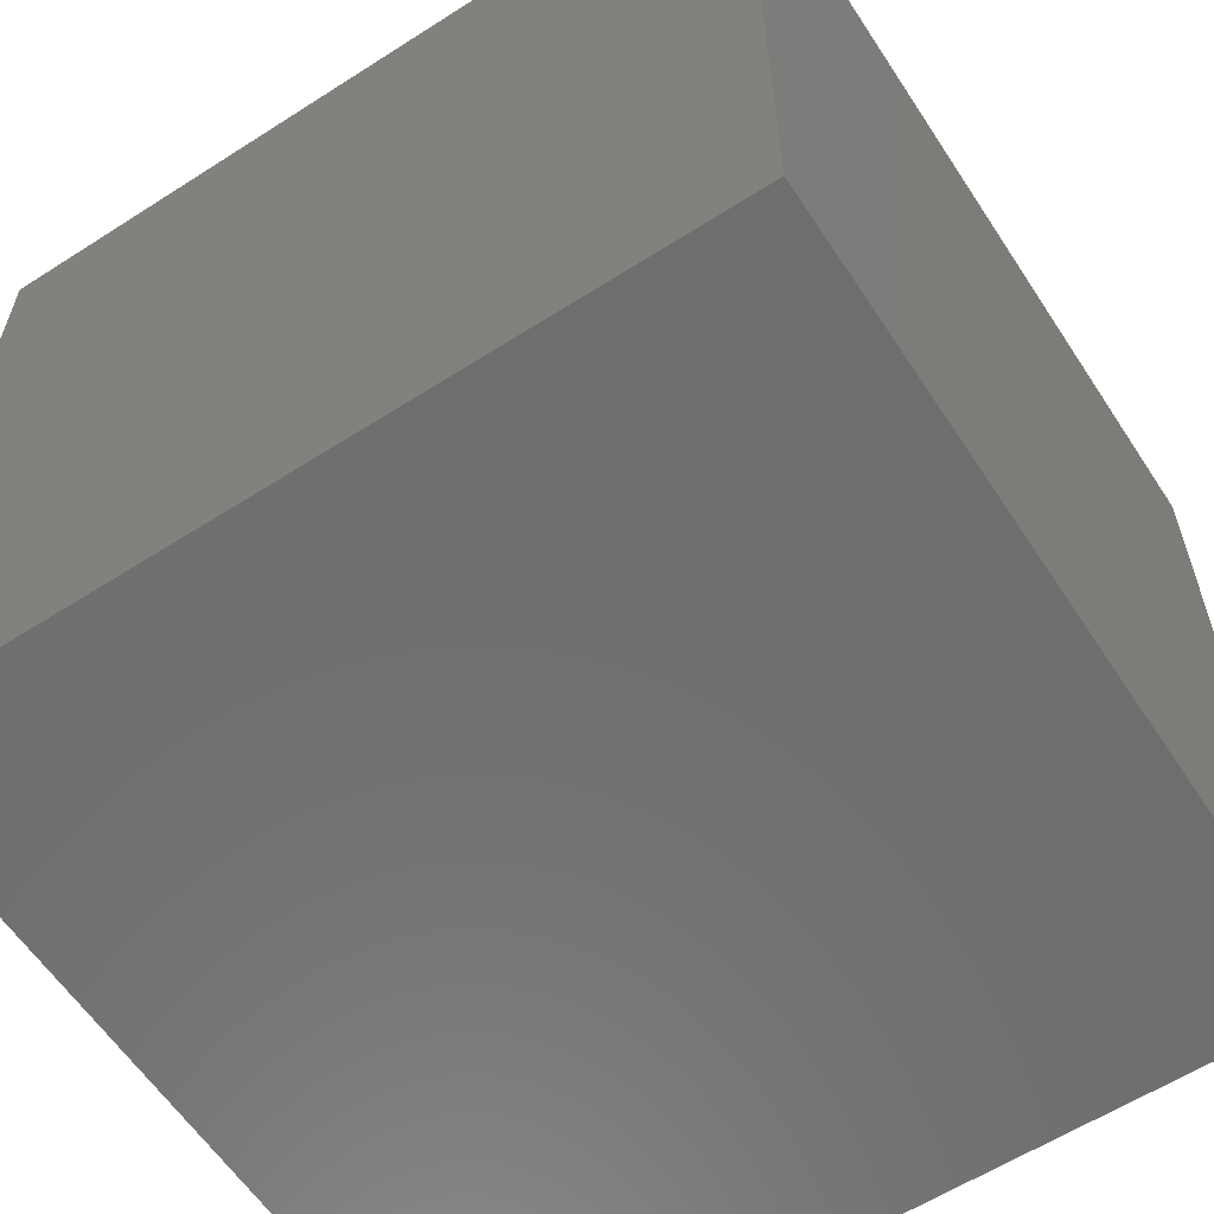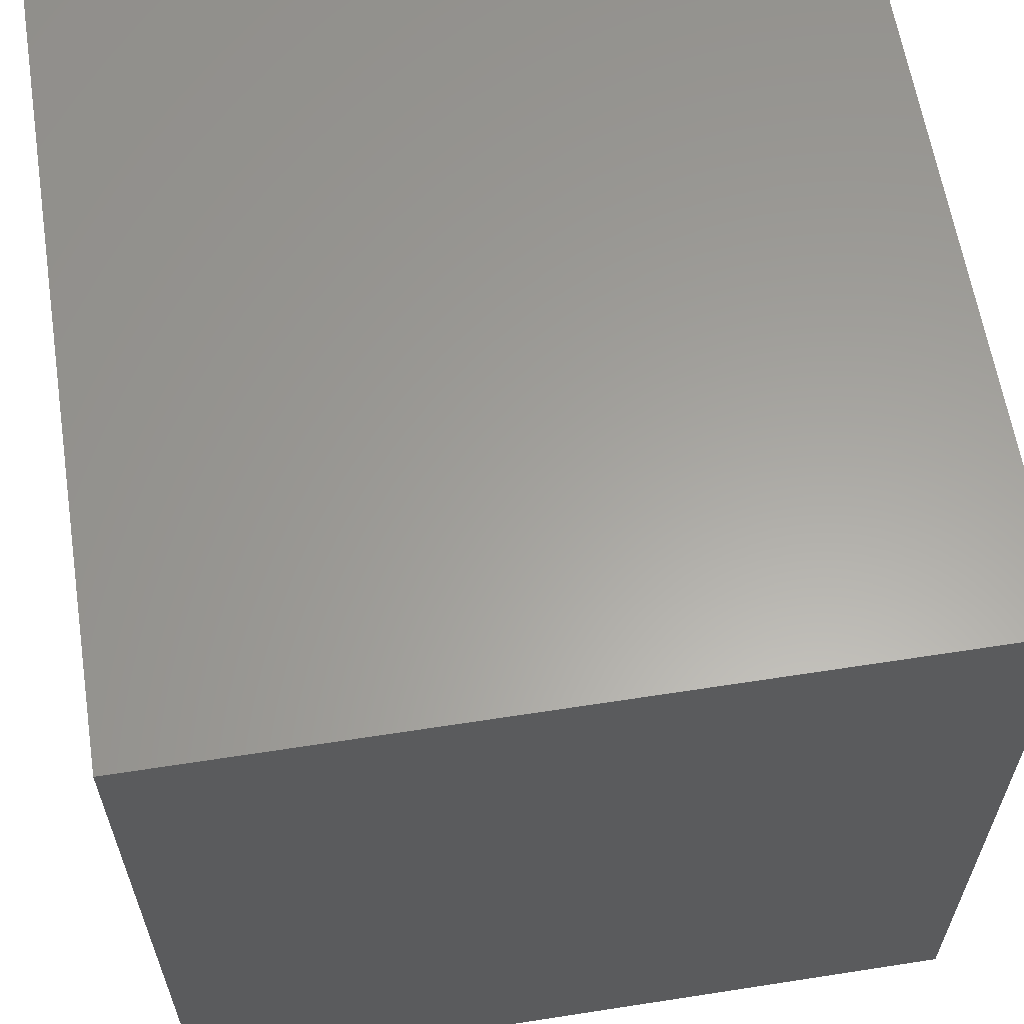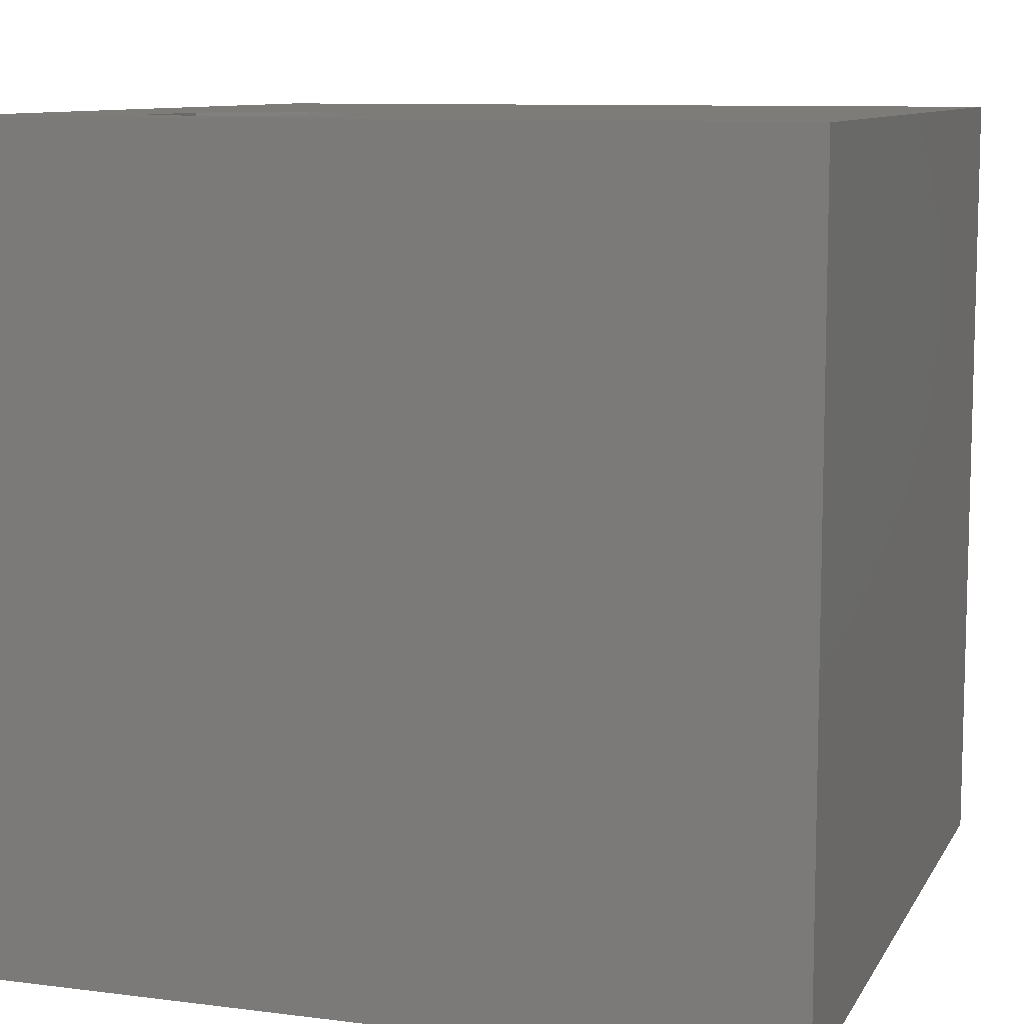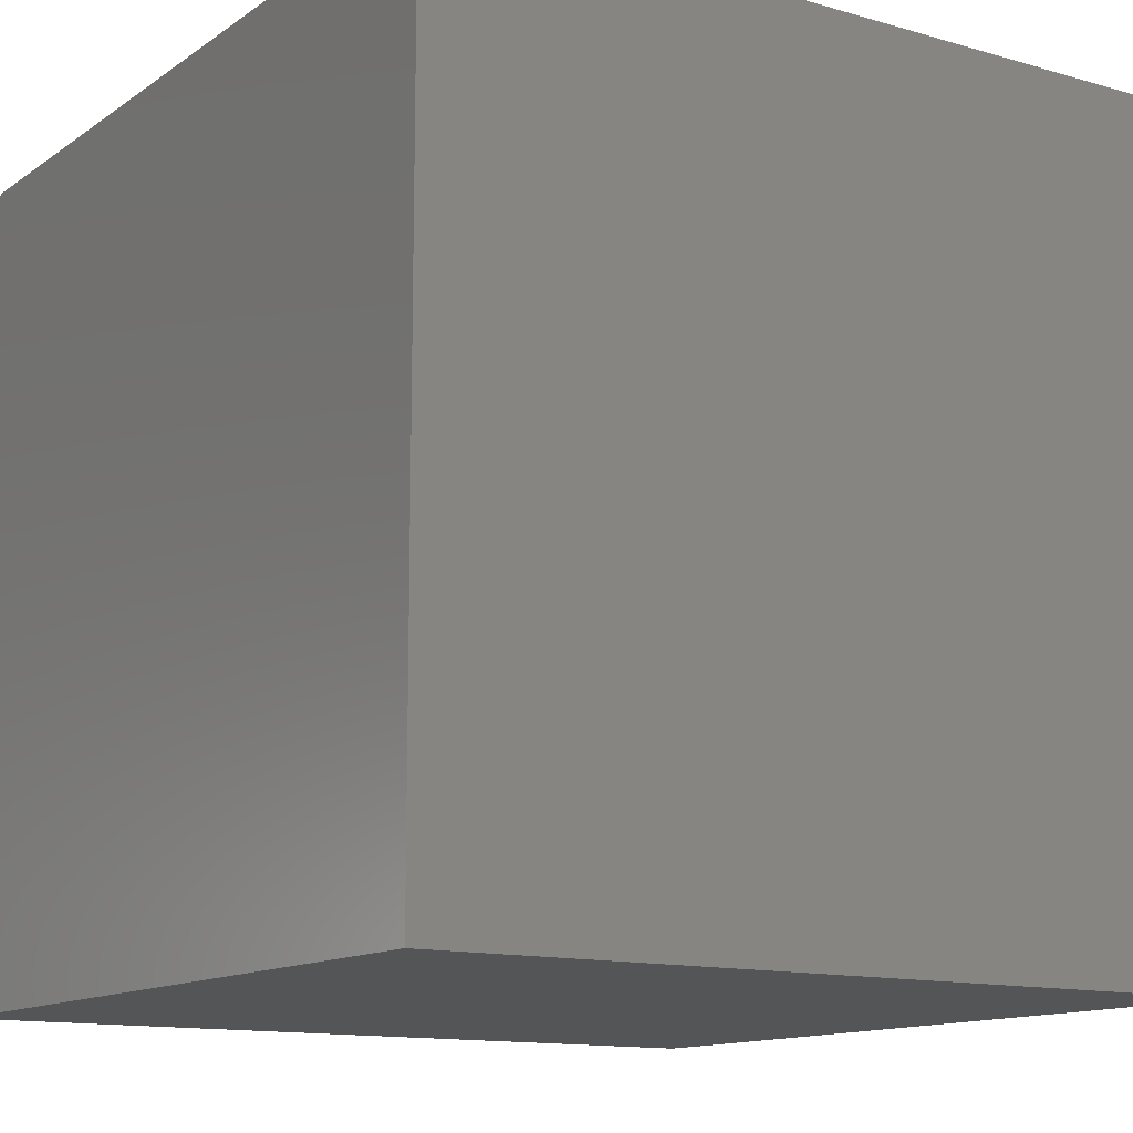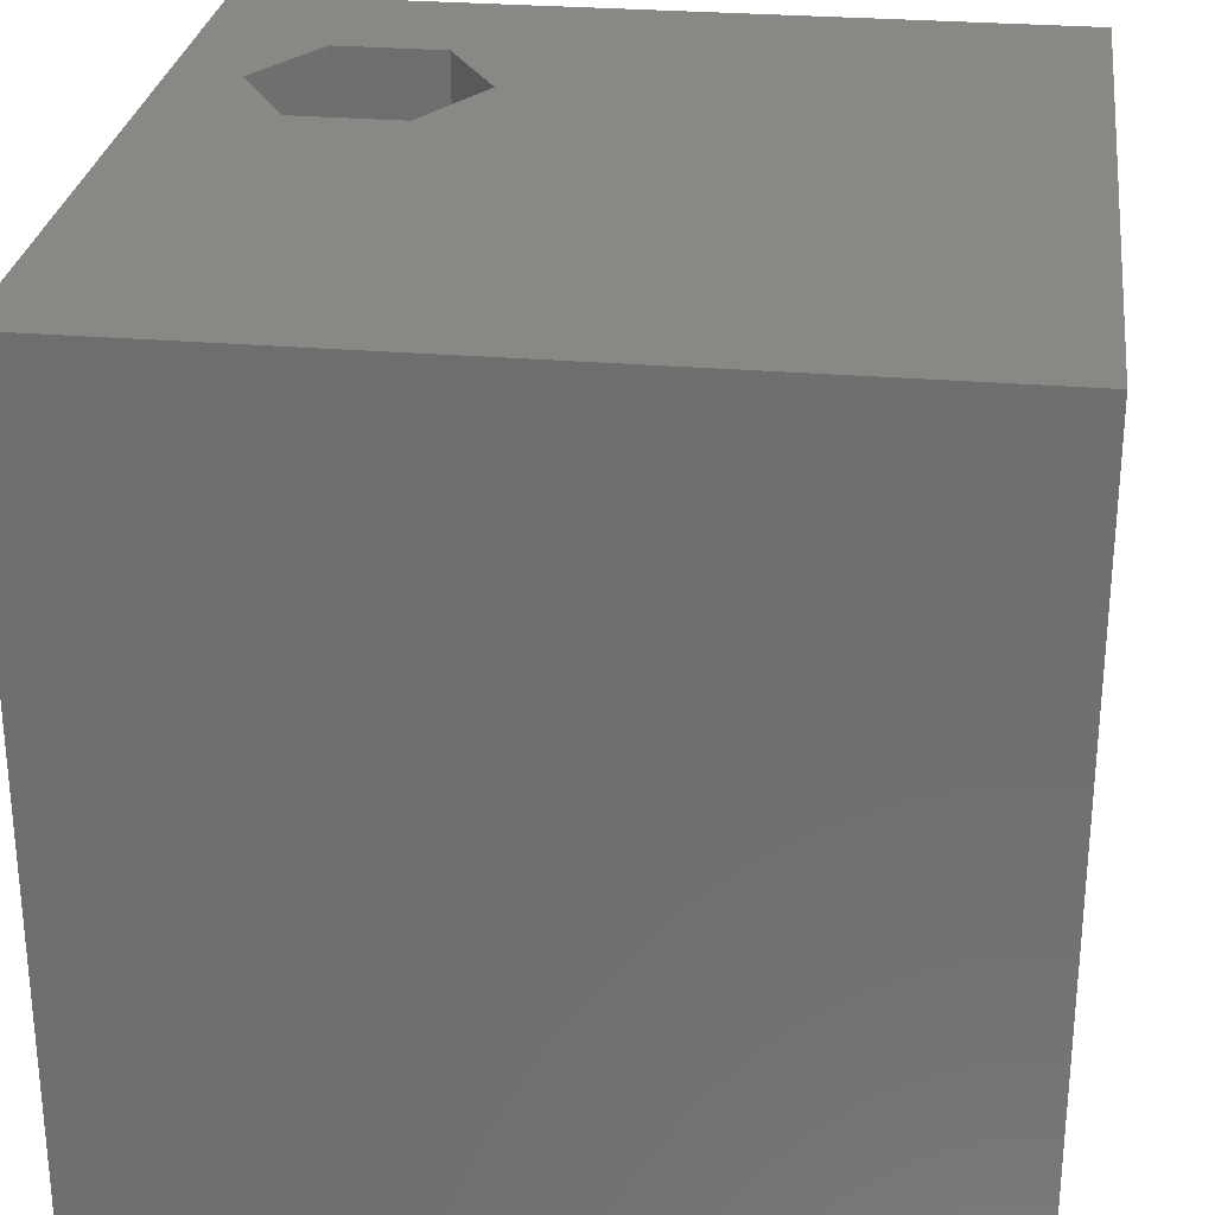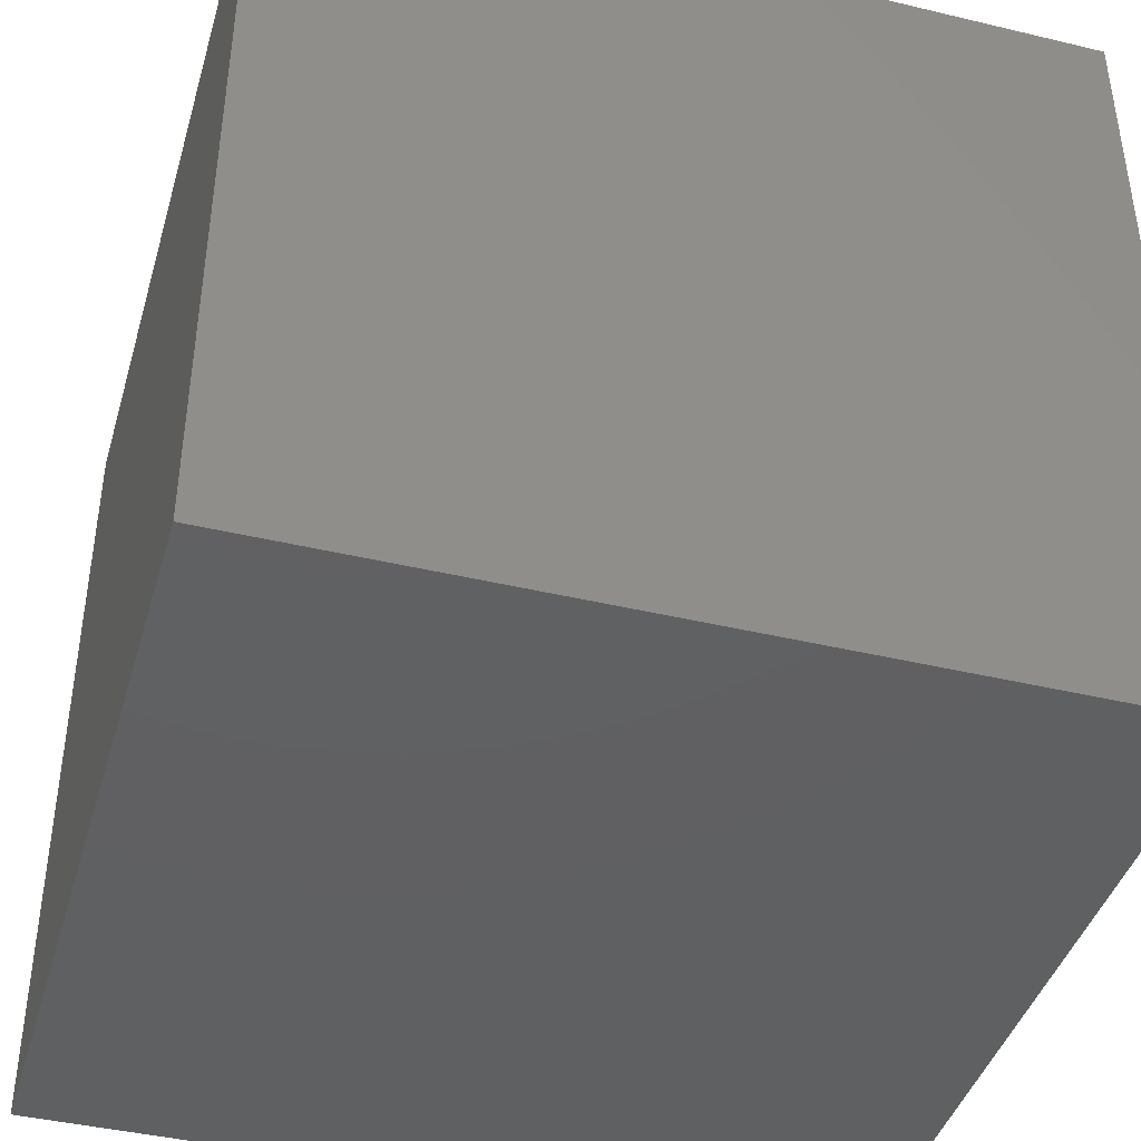
<metadata>
{"format":"stl","ext":"stl","renderer":"f3d","projection":"perspective","resolution":1024,"background":"white","views":[{"elev":-60.2,"azim":-146.8,"up":"+Z"},{"elev":61.4,"azim":171.0,"up":"+Y"},{"elev":9.6,"azim":108.4,"up":"+Z"},{"elev":-12.9,"azim":146.5,"up":"+Z"},{"elev":27.8,"azim":-172.7,"up":"+Z"},{"elev":-42.0,"azim":164.0,"up":"+Z"}]}
</metadata>
<code>
# stl→obj: 20 verts, 36 faces
v 0 10 10
v 0 10 0
v 0 0 10
v 0 0 0
v 9.168 2.911 10
v 10 0 10
v 10 10 10
v 8.492 1.741 10
v 7.141 1.741 10
v 6.465 2.911 10
v 7.141 4.082 10
v 8.492 4.082 10
v 10 10 0
v 10 0 0
v 6.465 2.911 7.74
v 7.141 4.082 7.74
v 8.492 4.082 7.74
v 9.168 2.911 7.74
v 8.492 1.741 7.74
v 7.141 1.741 7.74
f 1 2 3
f 3 2 4
f 5 6 7
f 5 8 6
f 6 8 9
f 6 9 3
f 3 9 10
f 3 10 1
f 1 10 11
f 1 11 7
f 7 11 12
f 7 12 5
f 13 7 14
f 14 7 6
f 2 13 4
f 4 13 14
f 7 13 1
f 1 13 2
f 14 6 4
f 4 6 3
f 15 16 10
f 10 16 11
f 16 17 11
f 11 17 12
f 17 18 12
f 12 18 5
f 18 19 5
f 5 19 8
f 19 20 8
f 8 20 9
f 20 15 9
f 9 15 10
f 15 20 16
f 16 20 19
f 16 19 17
f 17 19 18

</code>
